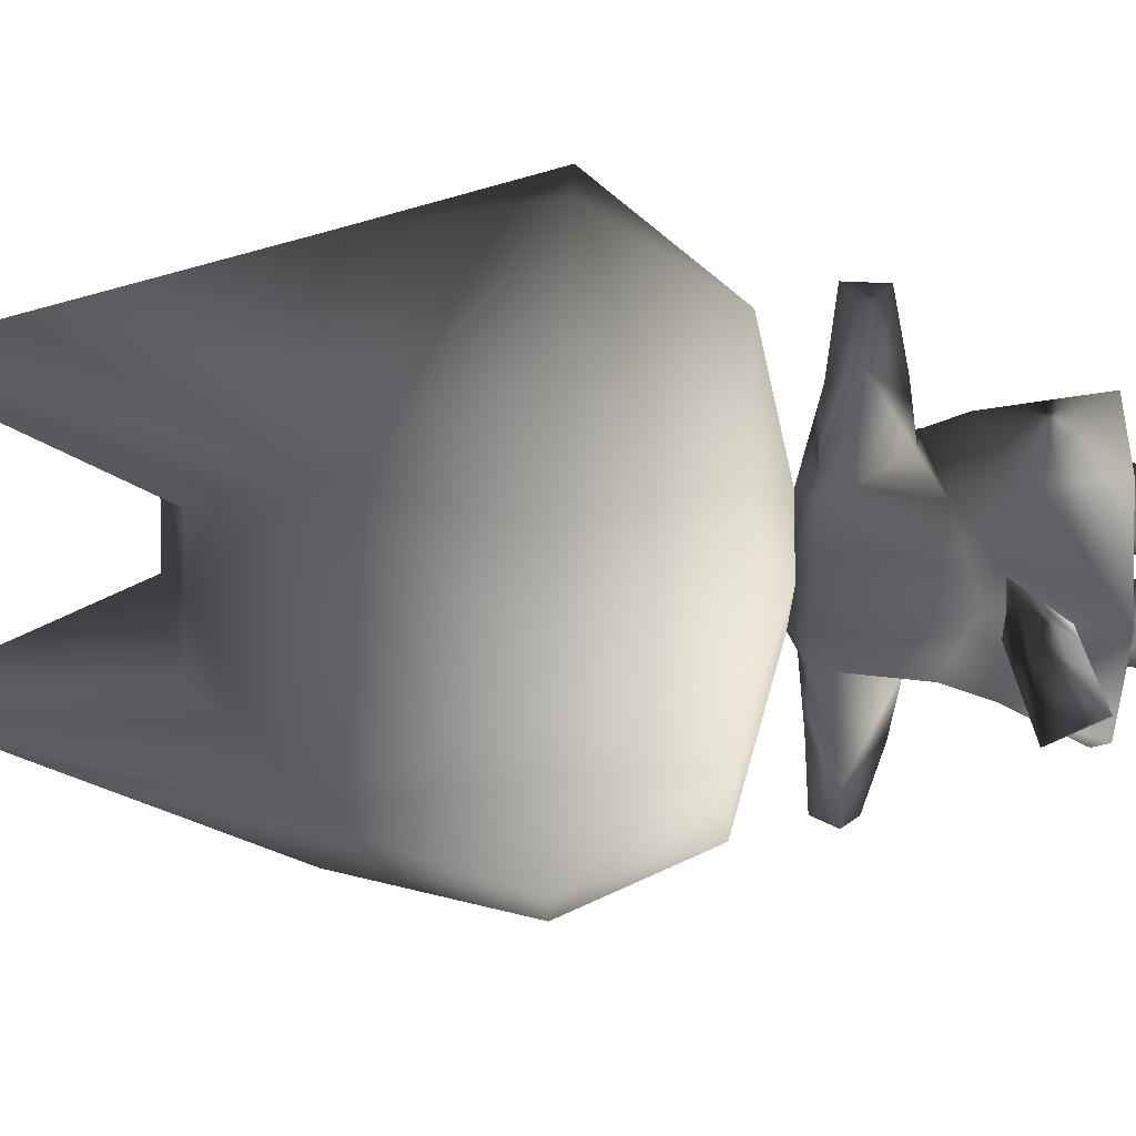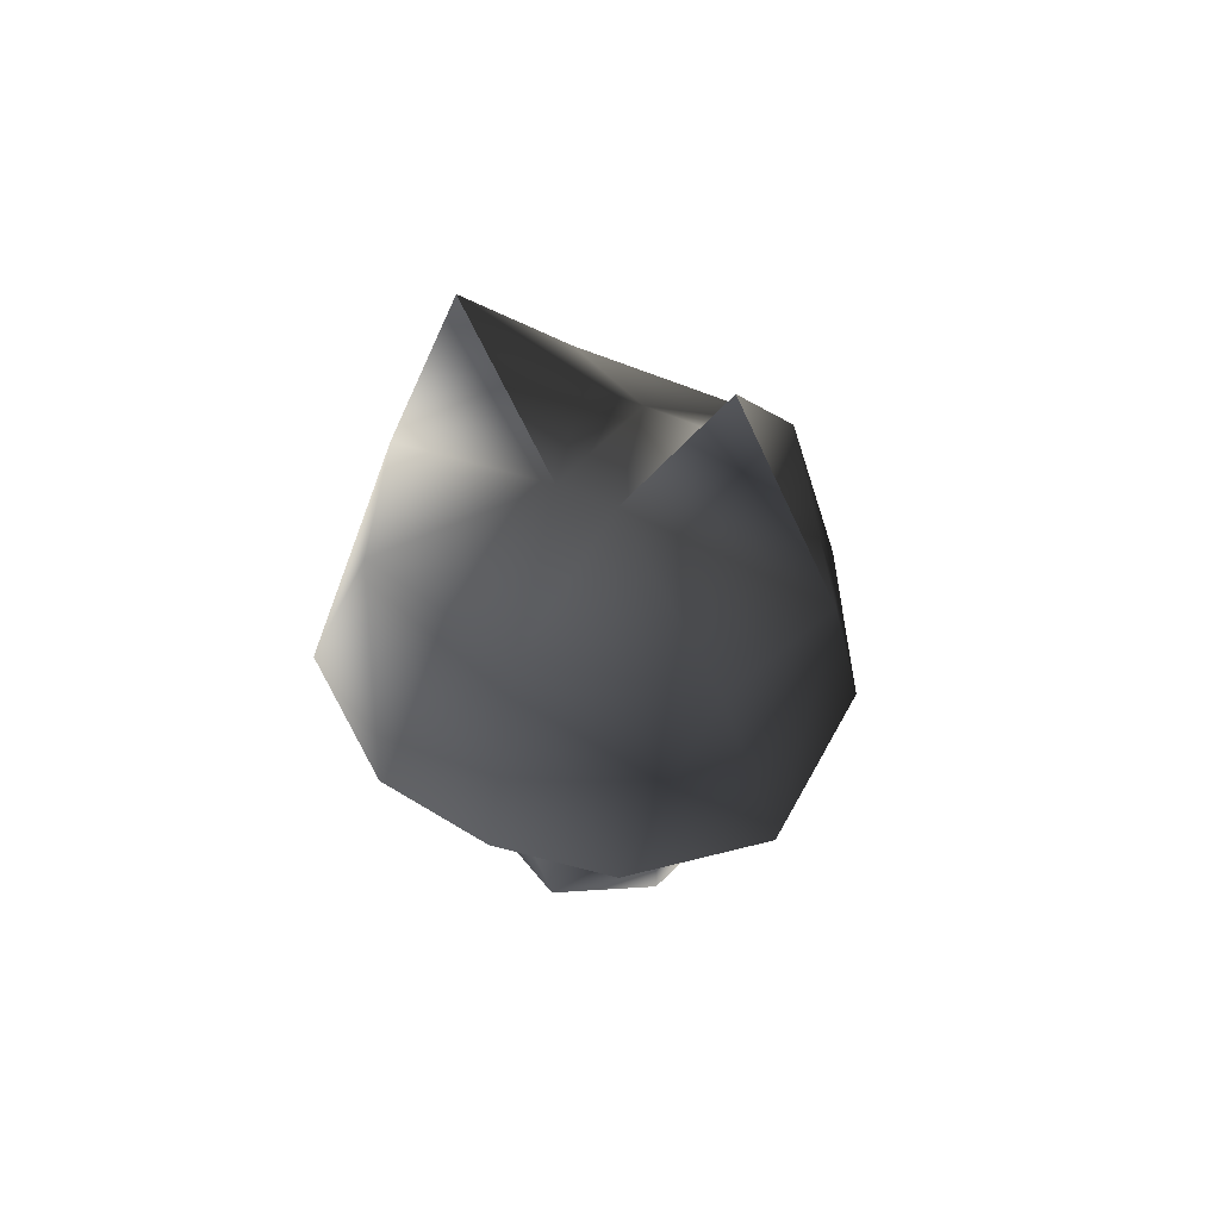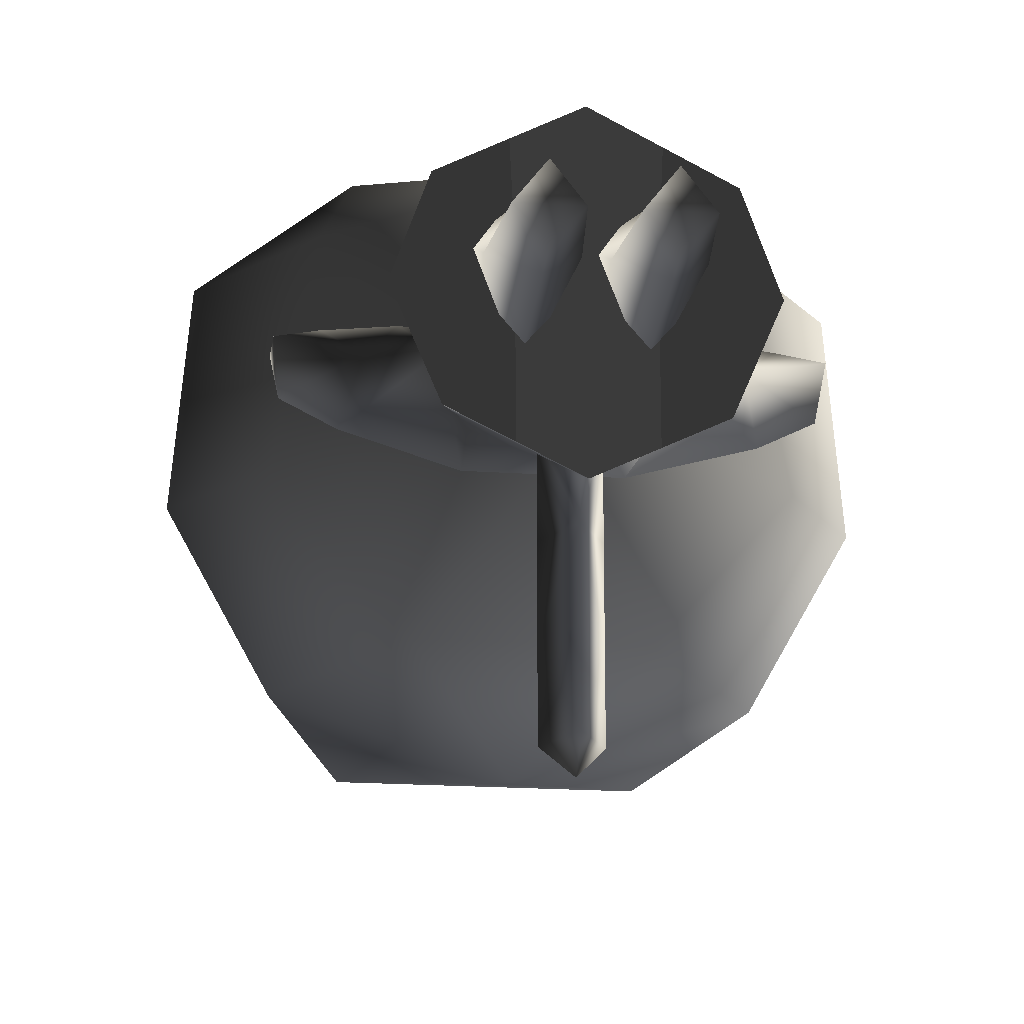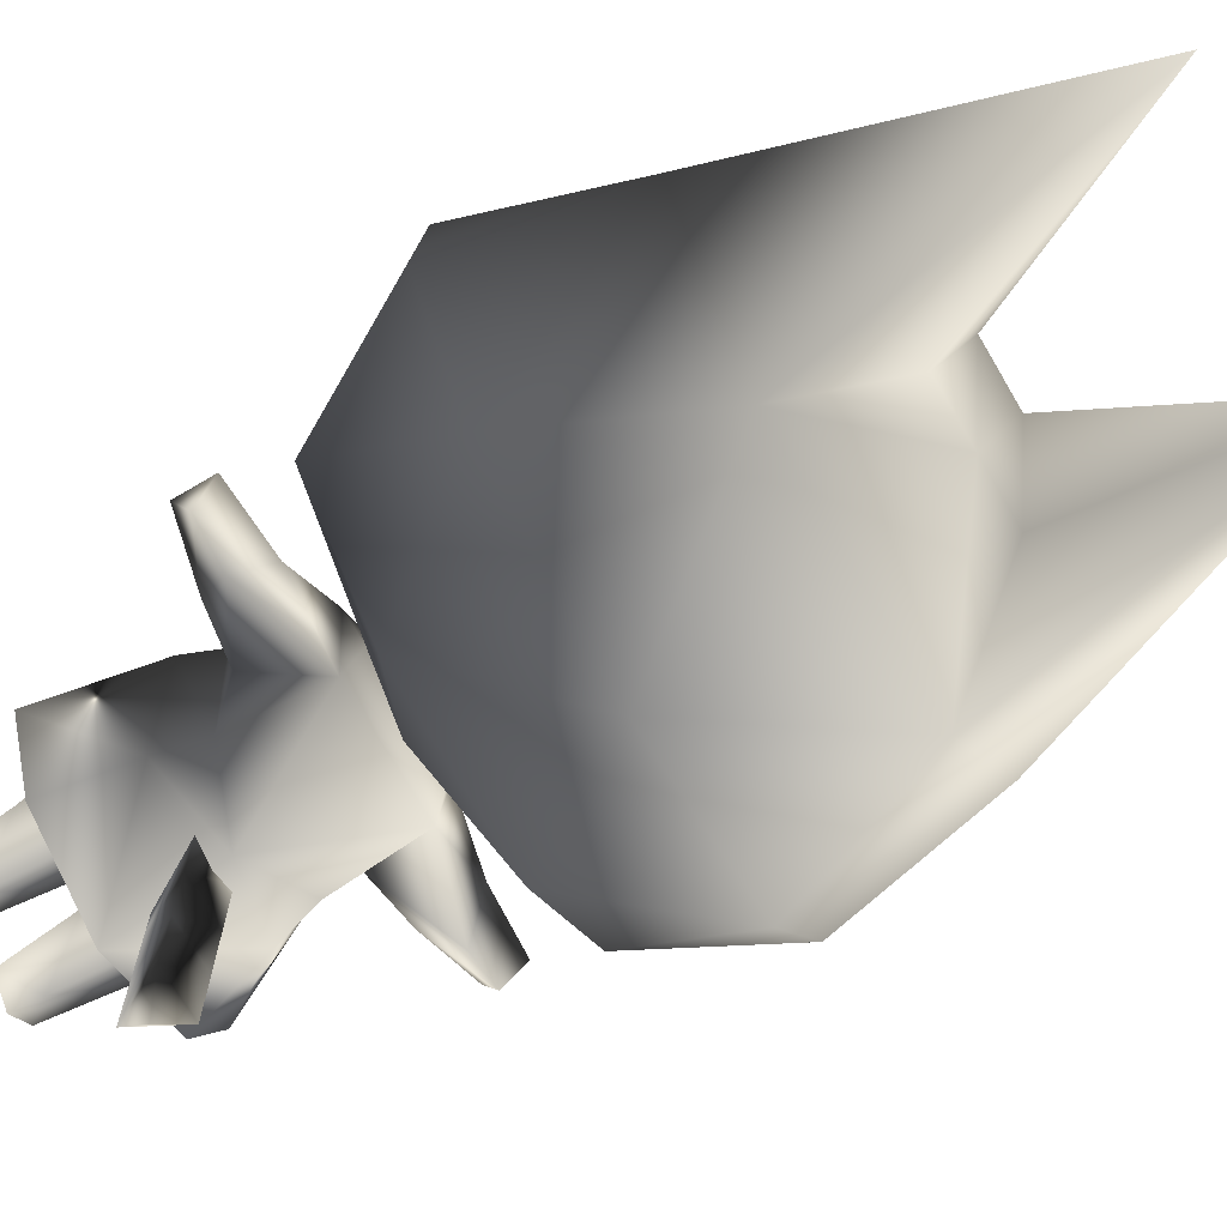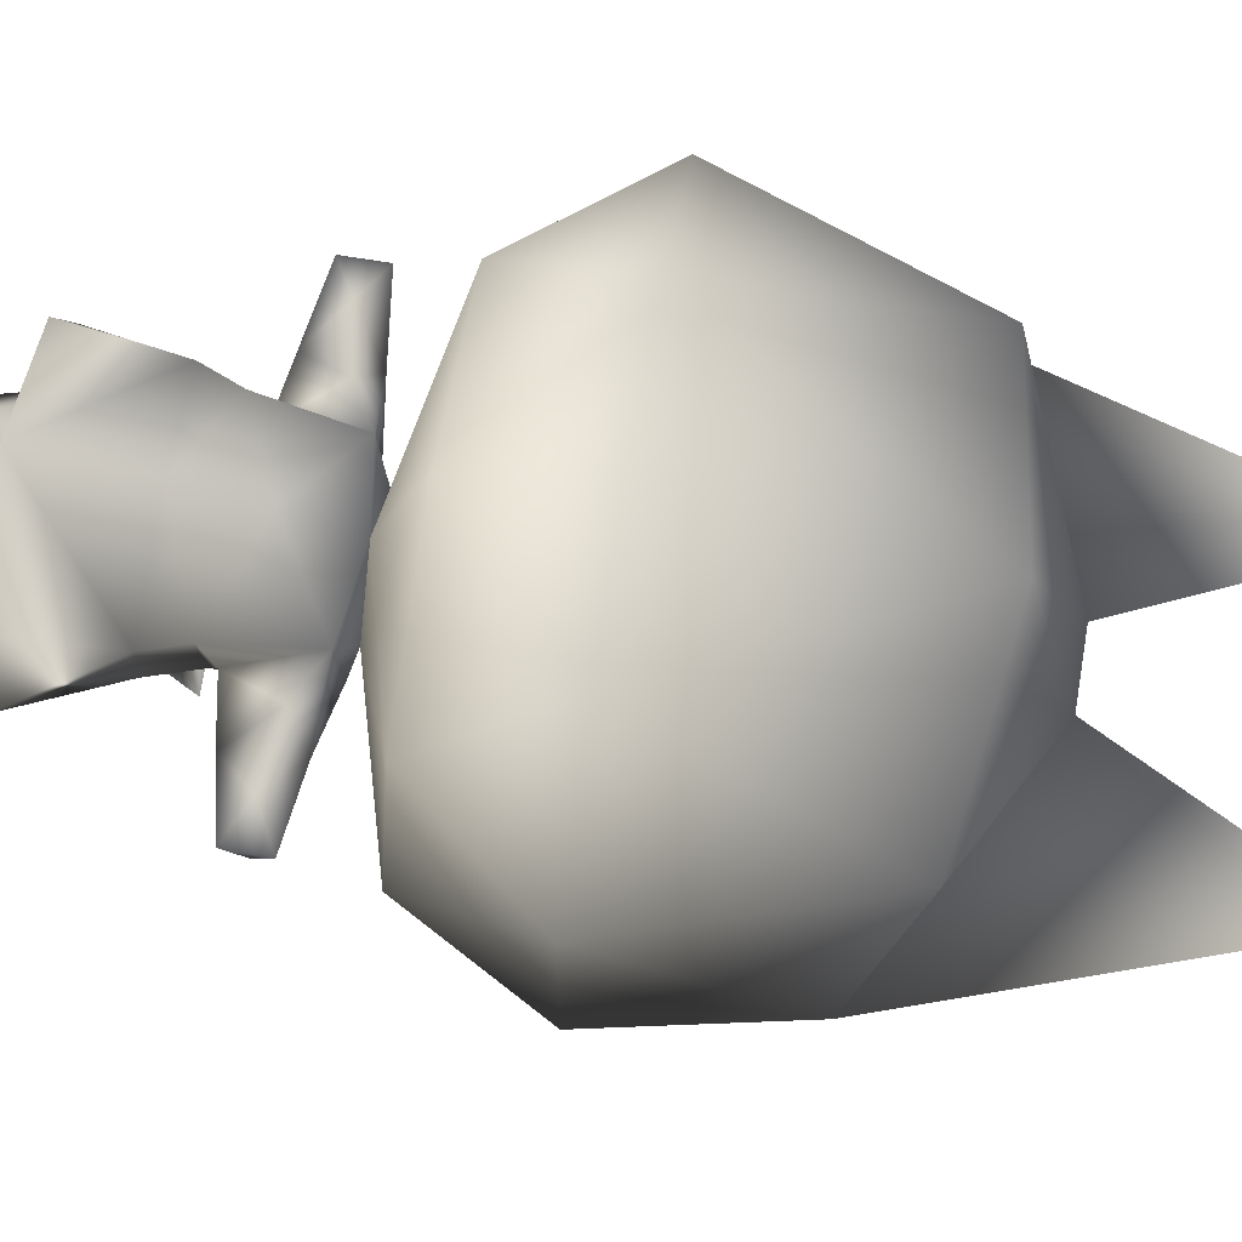
<metadata>
{"format":"obj","ext":"obj","renderer":"f3d","projection":"perspective","resolution":1024,"background":"white","views":[{"elev":-71.8,"azim":-91.8,"up":"+Z"},{"elev":59.9,"azim":23.8,"up":"+Y"},{"elev":-18.8,"azim":-7.6,"up":"+Z"},{"elev":-71.8,"azim":120.2,"up":"+Z"},{"elev":72.7,"azim":99.4,"up":"+Z"}]}
</metadata>
<code>
g polygon0
v -0.1904 0.875 0.124
v -0.1411 0.9038 -0.004883
v -0.1587 0.8726 -0.1665
v 0 0.9036 -0.1509
v 0.1587 0.8726 -0.1665
v 0.1411 0.9038 -0.004883
v 0.1904 0.875 0.124
v 0 0.9043 0.1489
v 0 0.752 0.2305
f 1 2 3
f 2 4 3
f 3 4 5
f 4 6 5
f 5 6 7
f 6 8 7
f 7 8 9
v -0.2573 0.3115 -0.2458
v -0.355 0.3115 -0.01733
v -0.2068 0.5166 -0.1873
v -0.2576 0.5615 0.1575
v -0.176 0.6318 -0.1694
v -0.2241 0.6533 0.1472
v -0.219 0.6768 -0.001953
v -0.1904 0.875 0.124
f 10 11 12
f 11 13 12
f 12 13 14
f 13 15 14
f 14 15 16
f 15 17 16
v -0.1587 0.8726 -0.1665
v 0.1587 0.8726 -0.1665
v 0 0.5686 -0.2622
v 0.176 0.6318 -0.1694
v 0.2068 0.5166 -0.1873
v 0.2576 0.5615 0.1575
v 0.355 0.3115 -0.01733
v 0.2795 0.3115 0.1973
f 18 19 20
f 19 21 20
f 20 21 22
f 21 23 22
f 22 23 24
f 23 25 24
v -0.219 0.6768 -0.001953
v -0.1587 0.8726 -0.1665
v -0.176 0.6318 -0.1694
v 0 0.5686 -0.2622
v -0.2068 0.5166 -0.1873
v 0 0.3115 -0.3708
v -0.2573 0.3115 -0.2458
f 26 27 28
f 27 29 28
f 28 29 30
f 29 31 30
f 30 31 32
v -0.2576 0.5615 0.1575
v 0 0.5745 0.2908
v -0.2241 0.6533 0.1472
v 0 0.752 0.2305
v -0.1904 0.875 0.124
v 0 0.9043 0.1489
v -0.1411 0.9038 -0.004883
f 33 34 35
f 34 36 35
f 35 36 37
f 36 38 37
f 37 38 39
v 0.1587 0.8726 -0.1665
v 0.219 0.6768 -0.001953
v 0.176 0.6318 -0.1694
v 0.2241 0.6533 0.1472
v 0.2576 0.5615 0.1575
v 0 0.5745 0.2908
v 0 0.3118 0.3428
f 40 41 42
f 41 43 42
f 42 43 44
f 43 45 44
f 44 45 46
v -0.2573 0.3115 -0.2458
v 0 0.3115 -0.3708
v 0 0.3118 0.3428
v 0.2573 0.3115 -0.2458
v 0.2795 0.3115 0.1973
v 0.355 0.3115 -0.01733
f 47 48 49
f 48 50 49
f 49 50 51
f 50 52 51
v -0.355 0.3115 -0.01733
v -0.2795 0.3115 0.1973
v -0.2576 0.5615 0.1575
v 0 0.3118 0.3428
v 0 0.5745 0.2908
f 53 54 55
f 54 56 55
f 55 56 57
v 0.219 0.6768 -0.001953
v 0.1904 0.875 0.124
v 0.2241 0.6533 0.1472
v 0 0.752 0.2305
v 0 0.5745 0.2908
f 58 59 60
f 59 61 60
f 60 61 62
v -0.355 0.3115 -0.01733
v -0.2573 0.3115 -0.2458
v -0.2795 0.3115 0.1973
v 0 0.3118 0.3428
f 63 64 65
f 64 66 65
v 0 0.5686 -0.2622
v 0.2068 0.5166 -0.1873
v 0 0.3115 -0.3708
v 0.2573 0.3115 -0.2458
f 67 68 69
f 68 70 69
v 0.2795 0.3115 0.1973
v 0.2576 0.5615 0.1575
v 0 0.3118 0.3428
v 0.2573 0.3115 -0.2458
v 0.2068 0.5166 -0.1873
v 0.355 0.3115 -0.01733
f 71 72 73
f 74 75 76
g polygon1
v -0.7083 1.338 -0.1108
v -0.5193 1.003 -0.1411
v -0.6687 1.332 0.3689
v -0.4299 1.024 0.3701
v -0.3411 1.332 0.6292
v 0 1.025 0.5278
v 0 1.332 0.6799
v 0.3411 1.332 0.6292
f 77 78 79
f 78 80 79
f 79 80 81
f 80 82 81
f 81 82 83
f 82 84 83
v -0.5193 1.003 -0.1411
v -0.1411 0.9038 -0.004883
v -0.4299 1.024 0.3701
v 0 0.9043 0.1489
v 0 1.025 0.5278
v 0.4299 1.024 0.3701
v 0.3411 1.332 0.6292
v 0.6687 1.332 0.3689
f 85 86 87
f 86 88 87
f 87 88 89
f 88 90 89
f 89 90 91
f 90 92 91
v 0 0.9043 0.1489
v 0.1411 0.9038 -0.004883
v 0.4299 1.024 0.3701
v 0.5193 1.003 -0.1411
v 0.6687 1.332 0.3689
v 0.7083 1.338 -0.1108
f 93 94 95
f 94 96 95
f 95 96 97
f 96 98 97
g polygon2
v 0.6687 1.332 0.3689
v 0.4778 1.906 0.3308
v 0.3411 1.332 0.6292
v 0 1.971 0.47
v 0 1.332 0.6799
v -0.3411 1.332 0.6292
f 99 100 101
f 100 102 101
f 101 102 103
f 102 104 103
v -0.08179 2.097 0.05103
v -0.623 1.78 -0.08301
v -0.4778 1.906 0.3308
v -0.6687 1.332 0.3689
v -0.3411 1.332 0.6292
f 105 106 107
f 106 108 107
f 107 108 109
v 0.08179 2.097 0.05103
v 0.4778 1.906 0.3308
v 0.623 1.78 -0.08301
v 0.6687 1.332 0.3689
v 0.7083 1.338 -0.1108
f 110 111 112
f 111 113 112
f 112 113 114
v -0.3411 1.332 0.6292
v 0 1.971 0.47
v -0.4778 1.906 0.3308
v -0.08179 2.097 0.05103
f 115 116 117
f 116 118 117
v 0.4778 1.906 0.3308
v 0.08179 2.097 0.05103
v 0 1.971 0.47
v -0.08179 2.097 0.05103
f 119 120 121
f 120 122 121
v -0.6687 1.332 0.3689
v -0.623 1.78 -0.08301
v -0.7083 1.338 -0.1108
v -0.08179 2.097 0.05103
v -0.3411 2.646 -0.003174
v -0.623 1.78 -0.08301
v 0.3411 2.646 -0.003174
v 0.08179 2.097 0.05103
v 0.623 1.78 -0.08301
f 123 124 125
f 126 127 128
f 129 130 131
g polygon3
v 0 0.4126 -0.2161
v 0 0.4126 -0.417
v 0.06055 0.5291 -0.2161
v 0.06055 0.5291 -0.417
v -0.06055 0.5291 -0.2161
v -0.06055 0.5291 -0.417
v 0 0.4126 -0.417
v -0.06055 0.5288 -0.6021
v 0 0.4124 -0.6018
v 0 0.4119 -0.7964
v 0.06055 0.5288 -0.6021
v 0.06055 0.5281 -0.7966
v -0.06055 0.5288 -0.6021
v -0.06055 0.5281 -0.7966
v 0 0.4119 -0.7964
v 0 0.4834 -0.8613
v 0.06055 0.5281 -0.7966
v -0.06055 0.5281 -0.7966
f 132 133 134
f 133 135 134
f 134 135 136
f 135 137 136
f 136 137 138
f 137 139 138
f 138 139 140
f 139 141 140
f 140 141 142
f 141 143 142
f 142 143 144
f 143 145 144
f 144 145 146
f 145 147 146
f 146 147 148
f 147 149 148
v -0.1587 0.8726 -0.1665
v -0.3477 0.8584 -0.003418
v -0.1904 0.875 0.124
v -0.2893 0.8152 0.1023
v -0.219 0.6768 -0.001953
v -0.3618 0.7007 -0.002686
v -0.4036 0.7915 -0.1233
v -0.5168 0.7859 -0.0686
v -0.3477 0.8584 -0.003418
v -0.5322 0.8389 0.03638
v -0.4414 0.7896 0.07495
v -0.531 0.7383 0.03784
v -0.3618 0.7007 -0.002686
v -0.5168 0.7859 -0.0686
f 150 151 152
f 151 153 152
f 152 153 154
f 153 155 154
f 154 155 156
f 155 157 156
f 156 157 158
f 157 159 158
f 158 159 160
f 159 161 160
f 160 161 162
f 161 163 162
v -0.1125 0.429 -0.1511
v -0.01416 0.429 0.1108
v -0.02612 0.2073 -0.0007324
v -0.1123 0.1794 0.1077
v -0.1123 0 0.08765
v -0.1985 0.2073 -0.0007324
v -0.177 0 0.003174
v -0.1123 0.08521 -0.08545
v -0.1123 0 -0.06567
v -0.04761 0 0.003174
v -0.177 0 0.003174
v -0.1123 0 0.08765
f 164 165 166
f 165 167 166
f 166 167 168
f 167 169 168
f 168 169 170
f 169 171 170
f 170 171 172
f 171 173 172
f 172 173 174
f 173 175 174
v 0.1125 0.429 -0.1511
v 0.2102 0.429 0.1108
v 0.1985 0.2073 -0.0007324
v 0.1123 0.1794 0.1077
v 0.1123 0 0.08765
v 0.02612 0.2073 -0.0007324
v 0.04761 0 0.003174
v 0.1123 0.08521 -0.08545
v 0.1123 0 -0.06567
v 0.177 0 0.003174
v 0.04761 0 0.003174
v 0.1123 0 0.08765
f 176 177 178
f 177 179 178
f 178 179 180
f 179 181 180
f 180 181 182
f 181 183 182
f 182 183 184
f 183 185 184
f 184 185 186
f 185 187 186
v 0.219 0.6768 -0.001953
v 0.1587 0.8726 -0.1665
v 0.4036 0.7915 -0.1233
v 0.3477 0.8584 -0.003418
v 0.5168 0.7859 -0.0686
v 0.5322 0.8389 0.03638
v 0.531 0.7383 0.03784
v 0.4414 0.7896 0.07495
v 0.3618 0.7007 -0.002686
v 0.2893 0.8152 0.1023
v 0.219 0.6768 -0.001953
v 0.1904 0.875 0.124
f 188 189 190
f 189 191 190
f 190 191 192
f 191 193 192
f 192 193 194
f 193 195 194
f 194 195 196
f 195 197 196
f 196 197 198
f 197 199 198
v 0.08179 2.097 0.05103
v 0.1592 2.014 -0.3018
v 0 2.014 -0.3018
v 0.3184 1.768 -0.5645
v -0.3184 1.768 -0.5645
v 0 1.351 -0.657
v -0.4919 1.345 -0.4956
v -0.2378 1.02 -0.4604
v -0.5193 1.003 -0.1411
v -0.1411 0.9038 -0.004883
f 200 201 202
f 201 203 202
f 202 203 204
f 203 205 204
f 204 205 206
f 205 207 206
f 206 207 208
f 207 209 208
v -0.2102 0.429 0.1108
v -0.1125 0.429 -0.1511
v -0.1985 0.2073 -0.0007324
v -0.1123 0.2808 -0.1174
v -0.1123 0.08521 -0.08545
v -0.02612 0.2073 -0.0007324
v -0.04761 0 0.003174
v -0.1123 0 0.08765
f 210 211 212
f 211 213 212
f 212 213 214
f 213 215 214
f 214 215 216
f 215 217 216
v 0.1123 0 0.08765
v 0.177 0 0.003174
v 0.1985 0.2073 -0.0007324
v 0.1123 0.08521 -0.08545
v 0.1123 0.2808 -0.1174
v 0.02612 0.2073 -0.0007324
v 0.1125 0.429 -0.1511
v 0.01416 0.429 0.1108
f 218 219 220
f 219 221 220
f 220 221 222
f 221 223 222
f 222 223 224
f 223 225 224
v -0.1411 0.9038 -0.004883
v -0.2378 1.02 -0.4604
v 0 0.9036 -0.1509
v 0.2378 1.02 -0.4604
v 0.1411 0.9038 -0.004883
v 0.5193 1.003 -0.1411
f 226 227 228
f 227 229 228
f 228 229 230
f 229 231 230
v -0.2378 1.02 -0.4604
v 0 1.351 -0.657
v 0.2378 1.02 -0.4604
v 0.4919 1.345 -0.4956
v 0.5193 1.003 -0.1411
v 0.7083 1.338 -0.1108
f 232 233 234
f 233 235 234
f 234 235 236
f 235 237 236
v -0.08179 2.097 0.05103
v -0.1592 2.014 -0.3018
v -0.3411 2.646 -0.003174
v -0.3184 1.768 -0.5645
v -0.623 1.78 -0.08301
f 238 239 240
f 239 241 240
f 240 241 242
v 0.623 1.78 -0.08301
v 0.3184 1.768 -0.5645
v 0.3411 2.646 -0.003174
v 0.1592 2.014 -0.3018
v 0.08179 2.097 0.05103
f 243 244 245
f 244 246 245
f 245 246 247
v -0.3184 1.768 -0.5645
v -0.1592 2.014 -0.3018
v 0 2.014 -0.3018
v -0.08179 2.097 0.05103
v 0.08179 2.097 0.05103
f 248 249 250
f 249 251 250
f 250 251 252
v -0.5193 1.003 -0.1411
v -0.7083 1.338 -0.1108
v -0.4919 1.345 -0.4956
v -0.623 1.78 -0.08301
v -0.3184 1.768 -0.5645
f 253 254 255
f 254 256 255
f 255 256 257
v 0 1.351 -0.657
v 0.3184 1.768 -0.5645
v 0.4919 1.345 -0.4956
v 0.623 1.78 -0.08301
v 0.7083 1.338 -0.1108
f 258 259 260
f 259 261 260
f 260 261 262
v 0.2102 0.429 0.1108
v 0.01416 0.429 0.1108
v 0.1123 0.1794 0.1077
v 0.02612 0.2073 -0.0007324
f 263 264 265
f 264 266 265
v -0.01416 0.429 0.1108
v -0.2102 0.429 0.1108
v -0.1123 0.1794 0.1077
v -0.1985 0.2073 -0.0007324
f 267 268 269
f 268 270 269
v -0.06055 0.5288 -0.6021
v -0.06055 0.5291 -0.417
v 0.06055 0.5288 -0.6021
v 0.06055 0.5291 -0.417
f 271 272 273
f 272 274 273
v 0 0.4124 -0.6018
v 0.06055 0.5288 -0.6021
v 0 0.4126 -0.417
v 0.06055 0.5291 -0.417
f 275 276 277
f 276 278 277
v 0.2893 0.8152 0.1023
v 0.3477 0.8584 -0.003418
v 0.1904 0.875 0.124
v 0.1587 0.8726 -0.1665
f 279 280 281
f 280 282 281
v 0.531 0.7383 0.03784
v 0.3618 0.7007 -0.002686
v 0.5168 0.7859 -0.0686
v 0.4036 0.7915 -0.1233
f 283 284 285
f 284 286 285
v 0.5322 0.8389 0.03638
v 0.3477 0.8584 -0.003418
v 0.4414 0.7896 0.07495
v 0.2893 0.8152 0.1023
f 287 288 289
f 288 290 289
v -0.3477 0.8584 -0.003418
v -0.4414 0.7896 0.07495
v -0.2893 0.8152 0.1023
v -0.3618 0.7007 -0.002686
f 291 292 293
f 292 294 293
v -0.3477 0.8584 -0.003418
v -0.1587 0.8726 -0.1665
v -0.4036 0.7915 -0.1233
v -0.219 0.6768 -0.001953
f 295 296 297
f 296 298 297
v 0 0.4126 -0.417
v 0 0.4126 -0.2161
v -0.06055 0.5291 -0.2161
v 0.4036 0.7915 -0.1233
v 0.3618 0.7007 -0.002686
v 0.219 0.6768 -0.001953
v -0.02612 0.2073 -0.0007324
v -0.1123 0.2808 -0.1174
v -0.1125 0.429 -0.1511
v -0.5168 0.7859 -0.0686
v -0.531 0.7383 0.03784
v -0.5322 0.8389 0.03638
v 0.1985 0.2073 -0.0007324
v 0.1123 0.2808 -0.1174
v 0.1125 0.429 -0.1511
f 299 300 301
f 302 303 304
f 305 306 307
f 308 309 310
f 311 312 313

</code>
